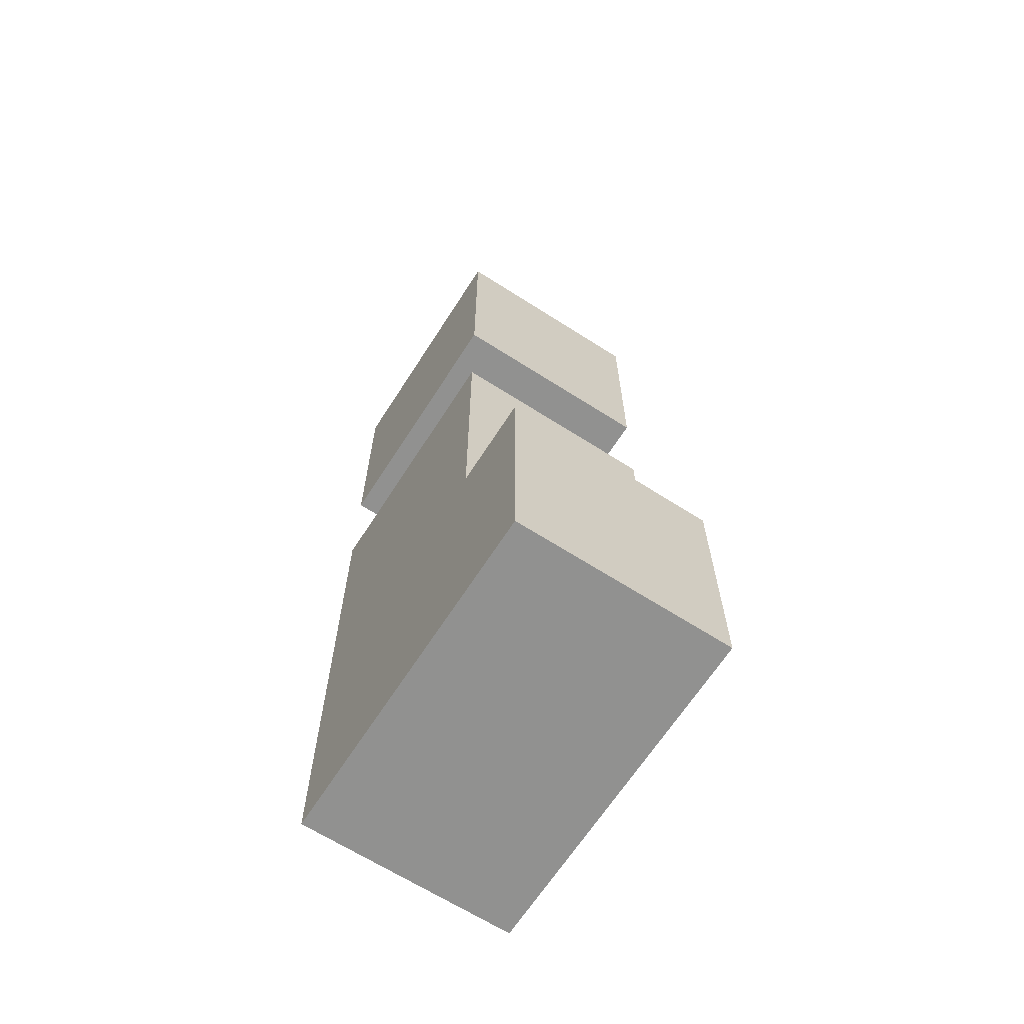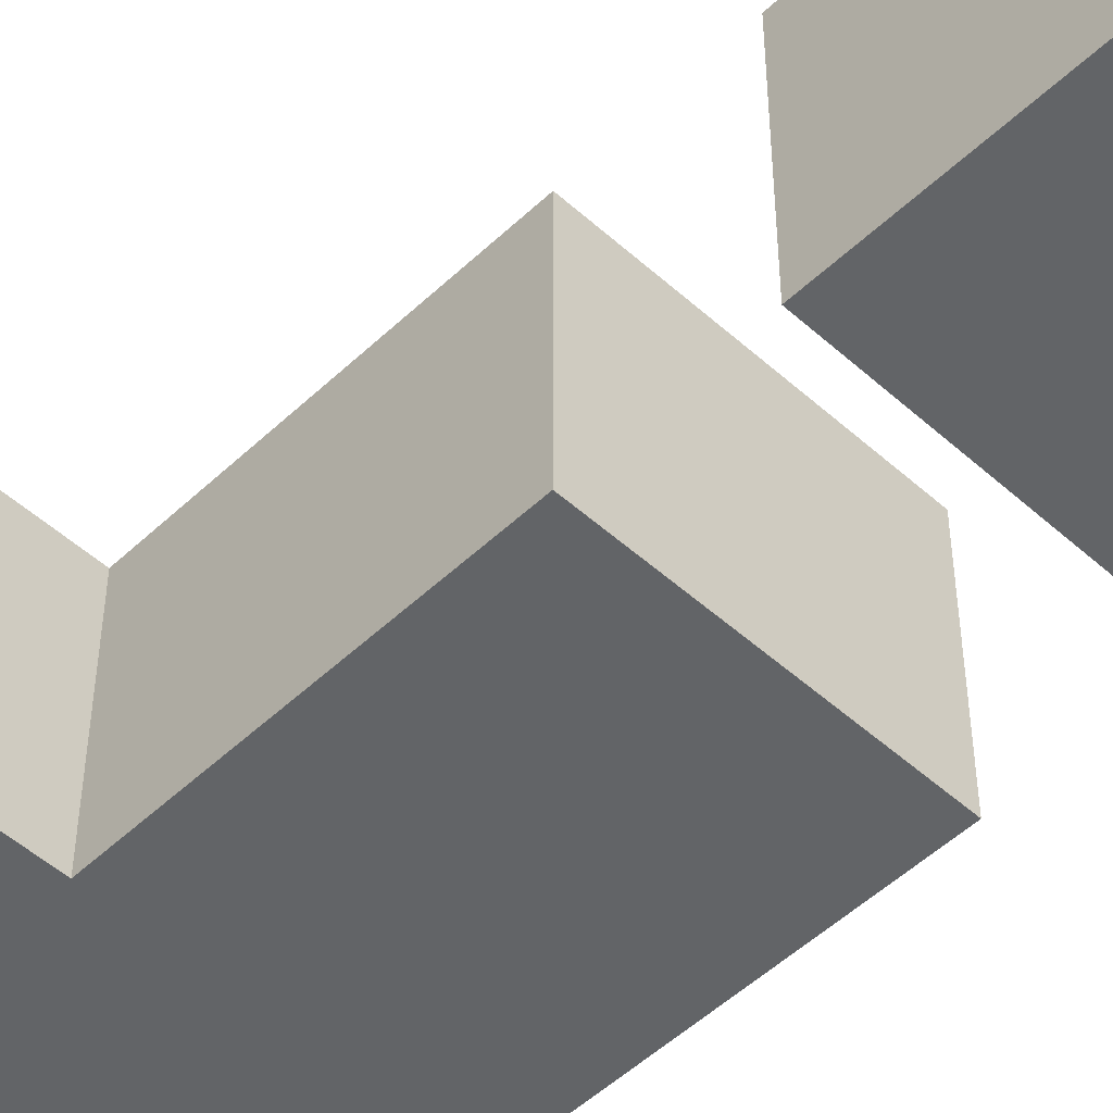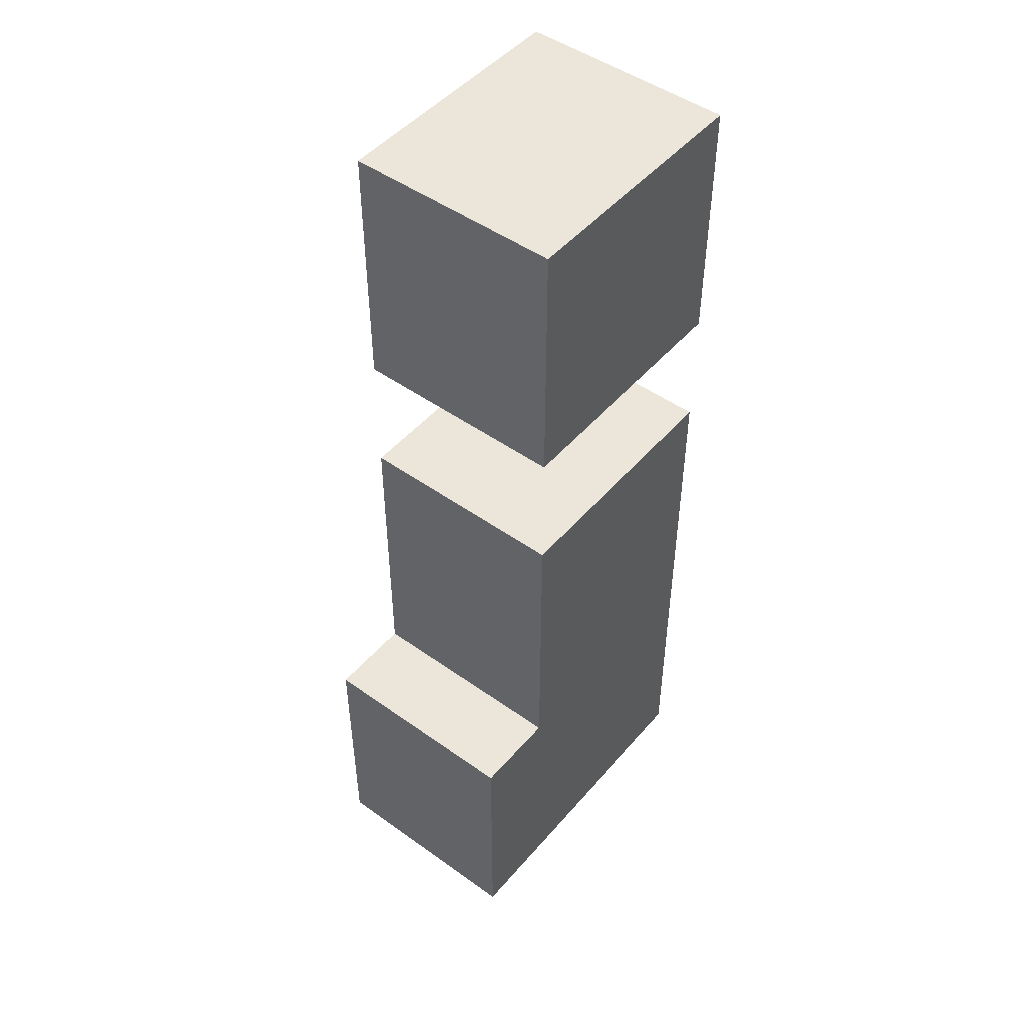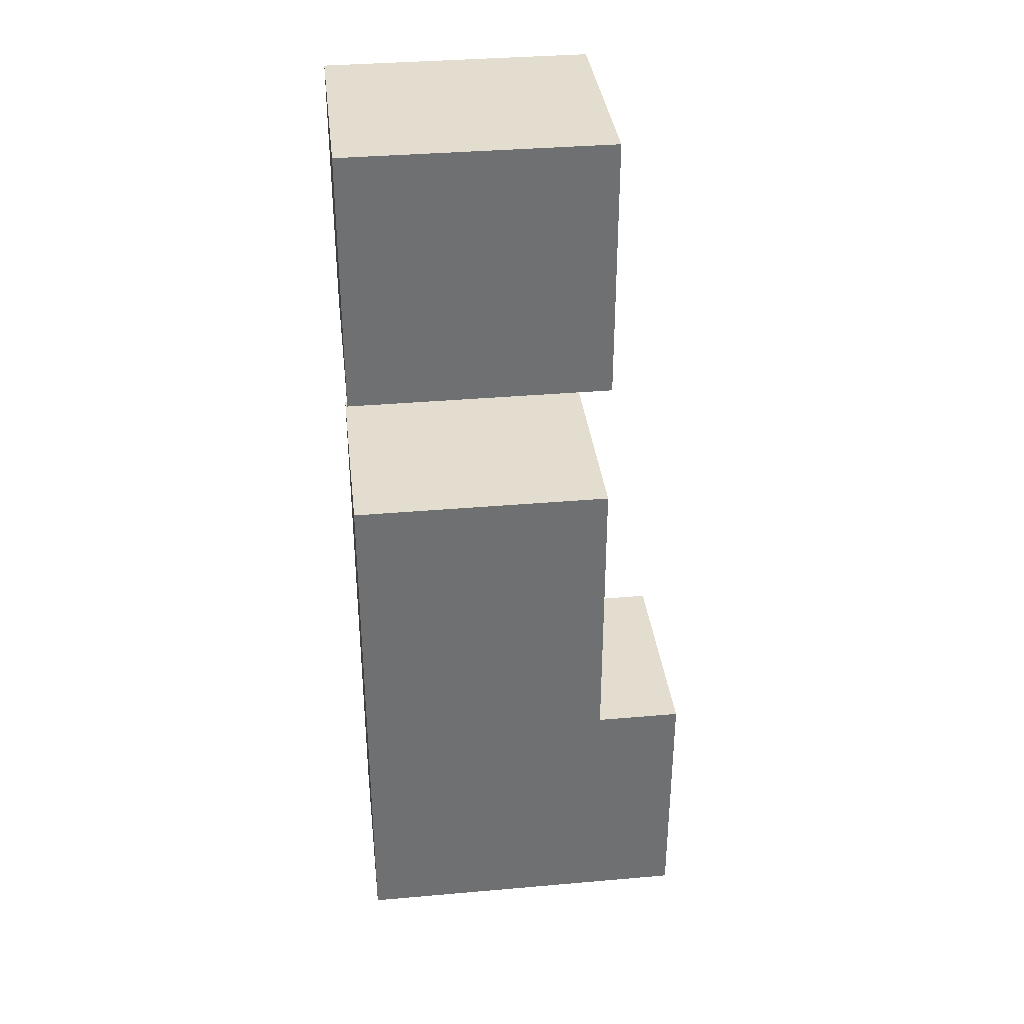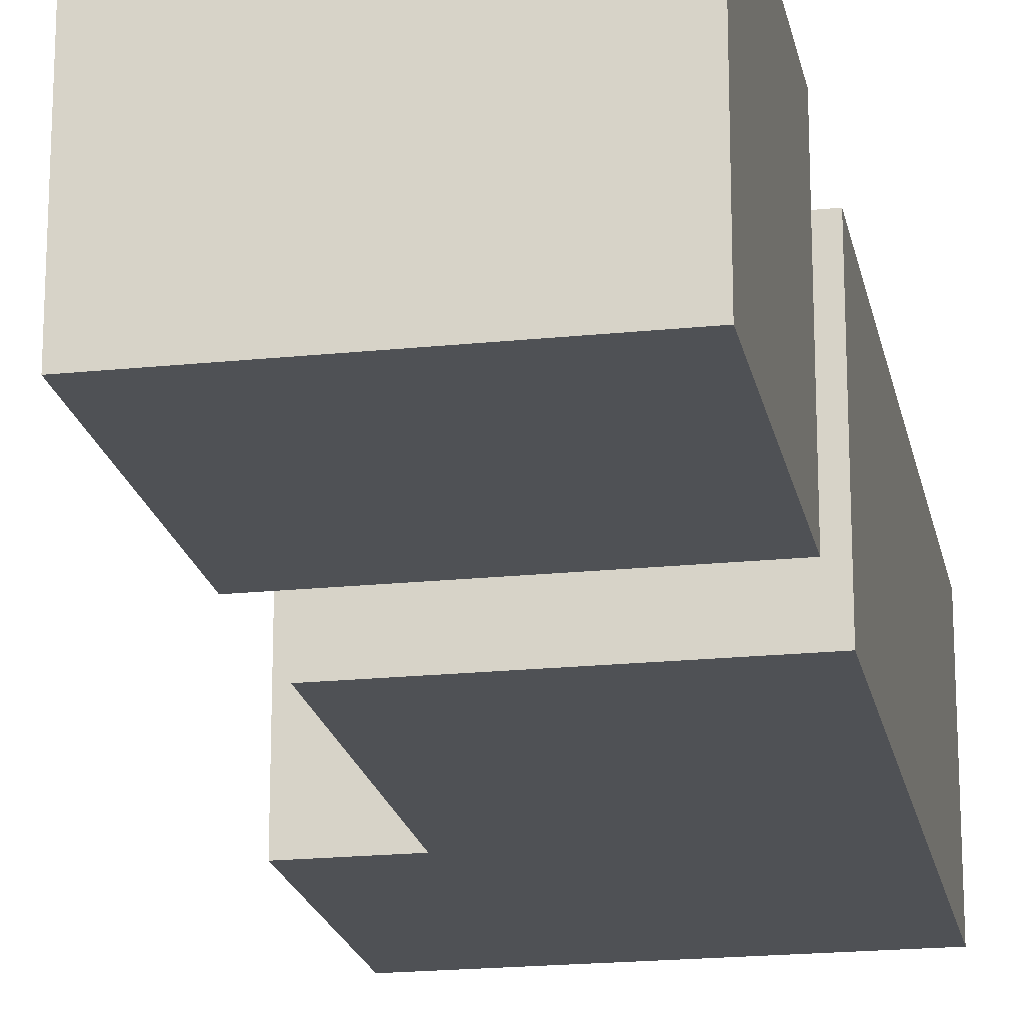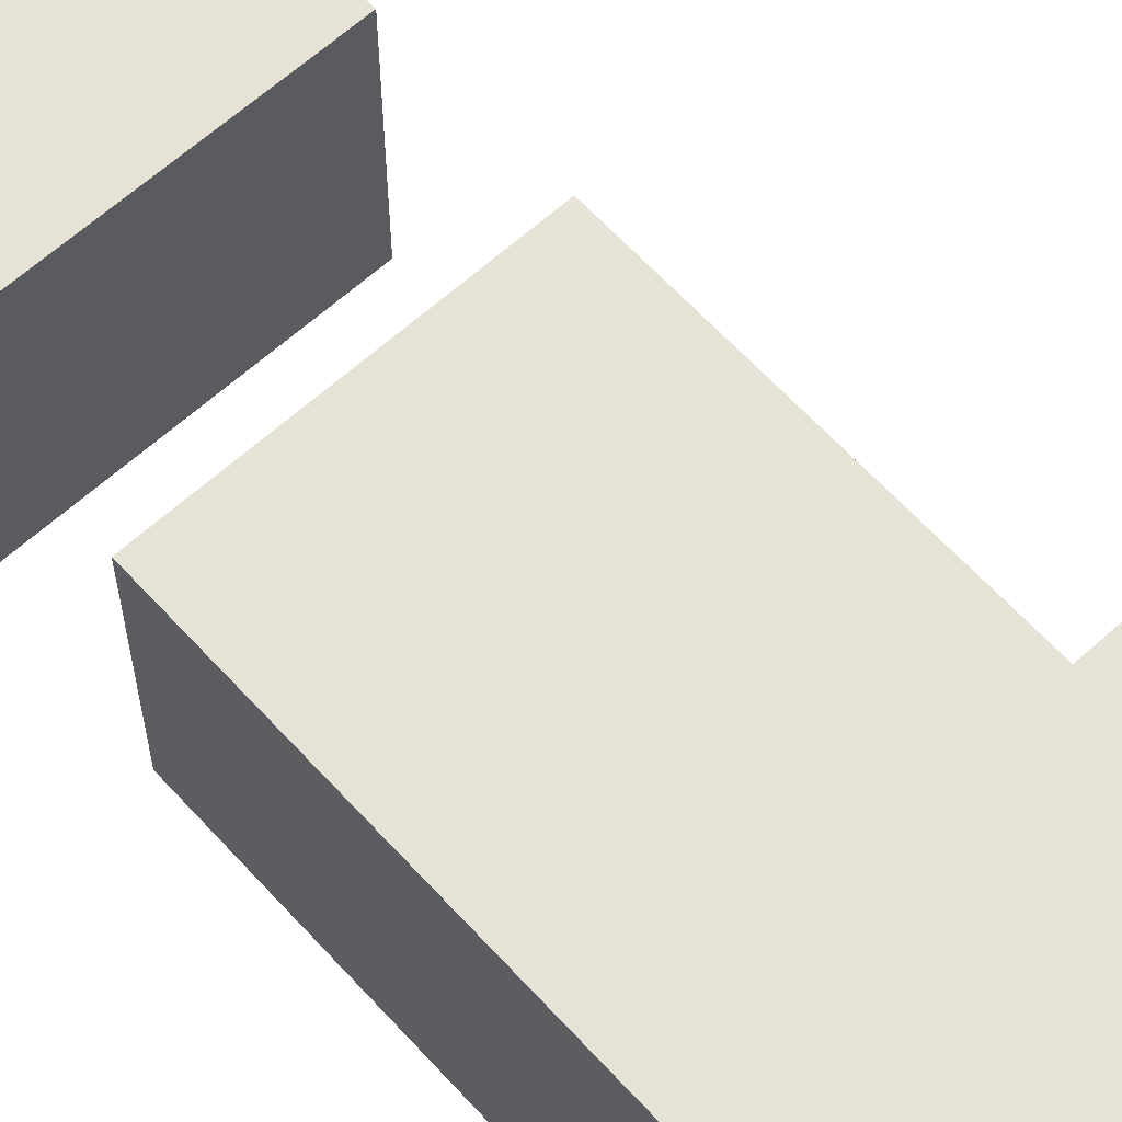
<metadata>
{"format":"obj","ext":"obj","renderer":"f3d","projection":"perspective","resolution":1024,"background":"white","views":[{"elev":-66.0,"azim":-122.7,"up":"+Z"},{"elev":-51.1,"azim":-44.3,"up":"+Y"},{"elev":48.4,"azim":-51.4,"up":"+Z"},{"elev":35.5,"azim":173.4,"up":"+Z"},{"elev":-19.8,"azim":10.9,"up":"+Y"},{"elev":63.3,"azim":137.7,"up":"+Y"}]}
</metadata>
<code>
g 1
v -0.16 0.1 -0.2
v -0.16 0.1 -0.44
v 0.16 0.1 -0.44
v -0.08 0.1 -0.2
v 0.16 0.1 0.08
v -0.08 0.1 0.08
v -0.08 0.1 0.44
v -0.08 0.1 0.2
v 0.16 0.1 0.2
v 0.16 0.1 0.44
v 0.16 -0.1 -0.44
v -0.16 -0.1 -0.44
v -0.16 -0.1 -0.2
v -0.08 -0.1 -0.2
v 0.16 -0.1 0.08
v -0.08 -0.1 0.08
v 0.16 -0.1 0.2
v -0.08 -0.1 0.2
v -0.08 -0.1 0.44
v 0.16 -0.1 0.44
v -0.16 -0.1 -0.2
v -0.16 -0.1 -0.44
v -0.16 0.1 -0.44
v -0.16 0.1 -0.2
v -0.08 -0.1 -0.2
v -0.08 0.1 -0.2
v -0.08 0.1 0.08
v -0.08 -0.1 0.08
v -0.08 -0.1 0.2
v -0.08 0.1 0.2
v -0.08 0.1 0.44
v -0.08 -0.1 0.44
v 0.16 0.1 0.08
v 0.16 0.1 -0.44
v 0.16 -0.1 -0.44
v 0.16 -0.1 0.08
v 0.16 0.1 0.44
v 0.16 0.1 0.2
v 0.16 -0.1 0.2
v 0.16 -0.1 0.44
v 0.16 0.1 -0.44
v -0.16 0.1 -0.44
v -0.16 -0.1 -0.44
v 0.16 -0.1 -0.44
v 0.16 0.1 0.2
v -0.08 0.1 0.2
v -0.08 -0.1 0.2
v 0.16 -0.1 0.2
v -0.16 -0.1 -0.2
v -0.16 0.1 -0.2
v -0.08 0.1 -0.2
v -0.08 -0.1 -0.2
v -0.08 0.1 0.08
v 0.16 0.1 0.08
v 0.16 -0.1 0.08
v -0.08 -0.1 0.08
v -0.08 0.1 0.44
v 0.16 0.1 0.44
v 0.16 -0.1 0.44
v -0.08 -0.1 0.44
g 1_0
f 3 2 1
f 4 3 1
f 5 3 4
f 6 5 4
f 9 8 7
f 10 9 7
f 13 12 11
f 14 13 11
f 15 14 11
f 16 14 15
f 19 18 17
f 20 19 17
f 23 22 21
f 24 23 21
f 27 26 25
f 28 27 25
f 31 30 29
f 32 31 29
f 35 34 33
f 36 35 33
f 39 38 37
f 40 39 37
f 43 42 41
f 44 43 41
f 47 46 45
f 48 47 45
f 51 50 49
f 52 51 49
f 55 54 53
f 56 55 53
f 59 58 57
f 60 59 57

</code>
